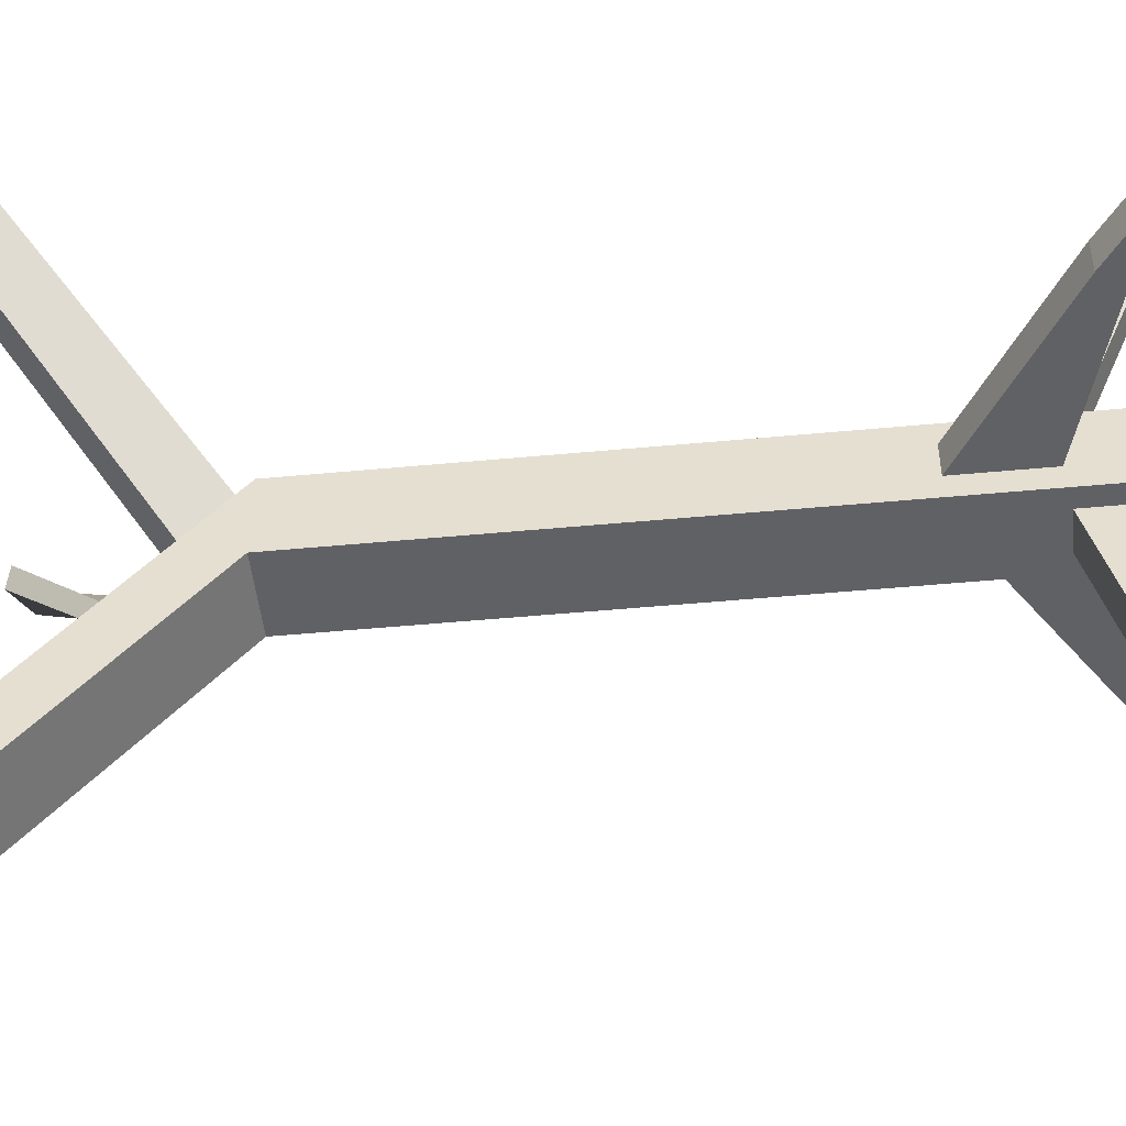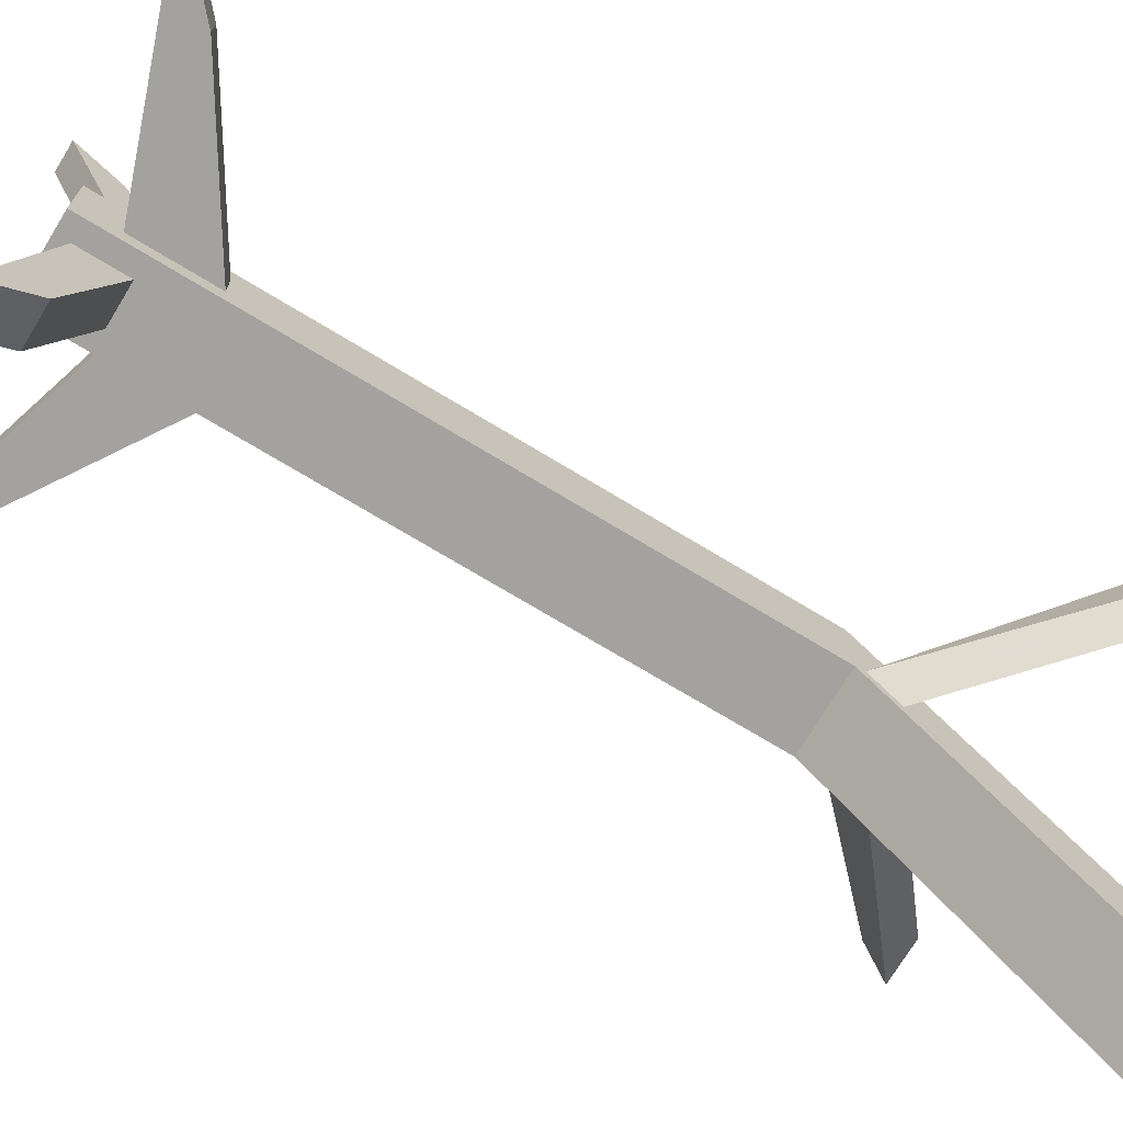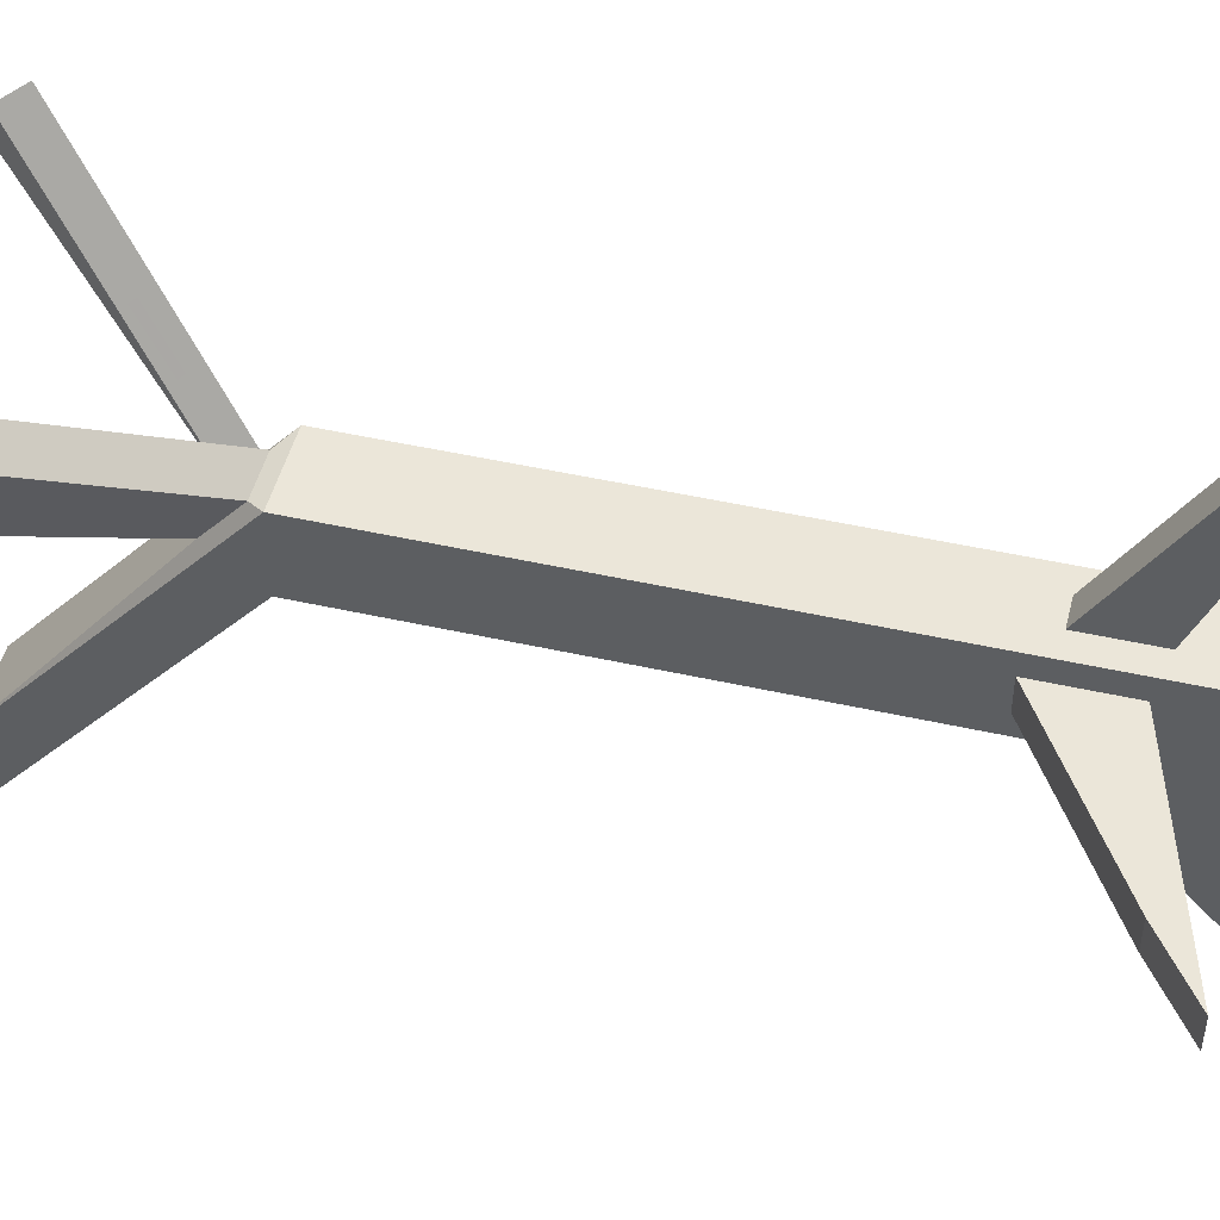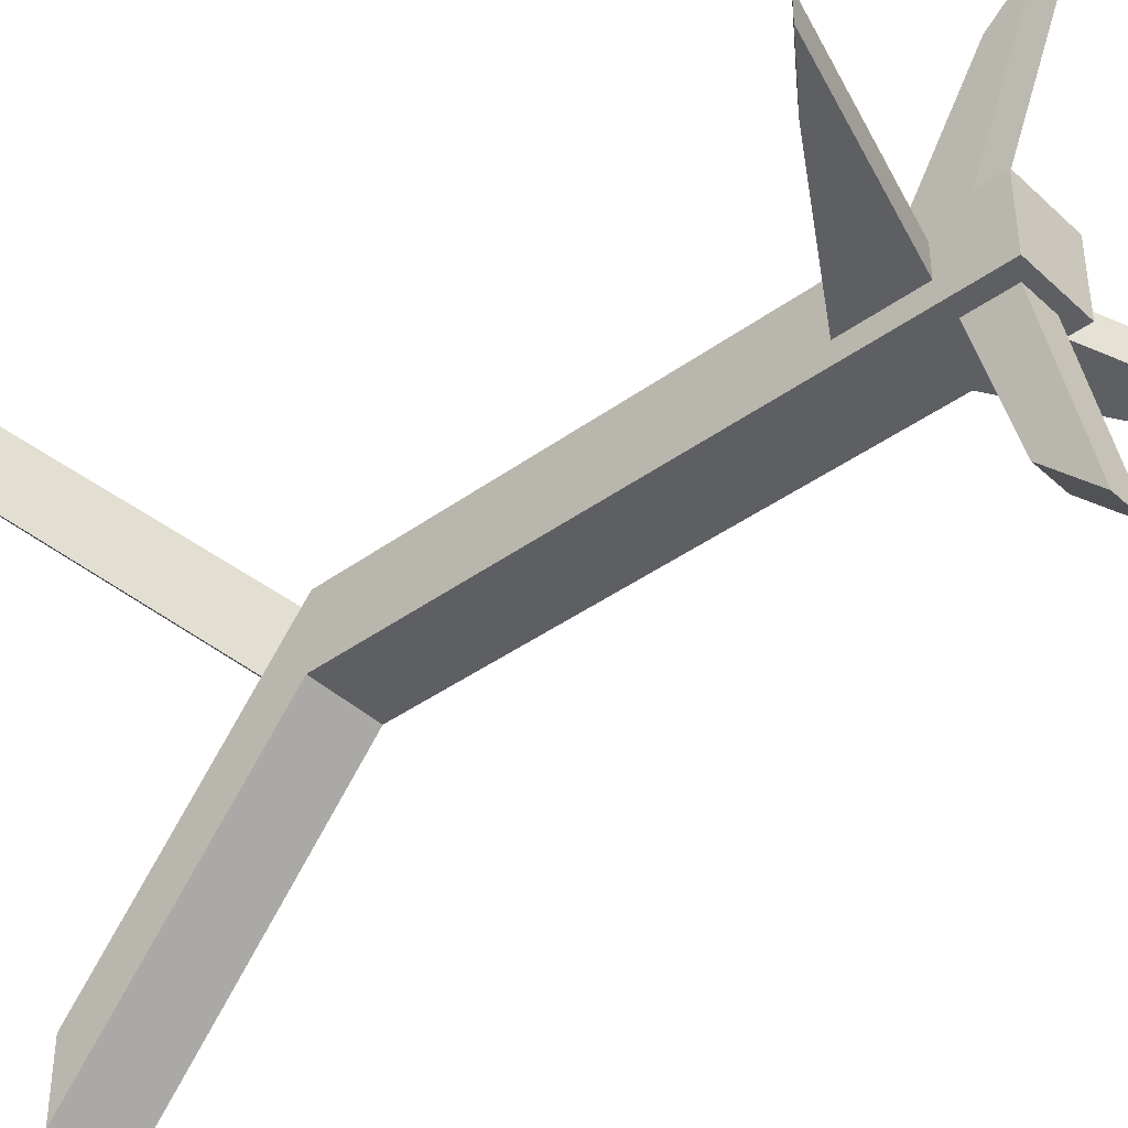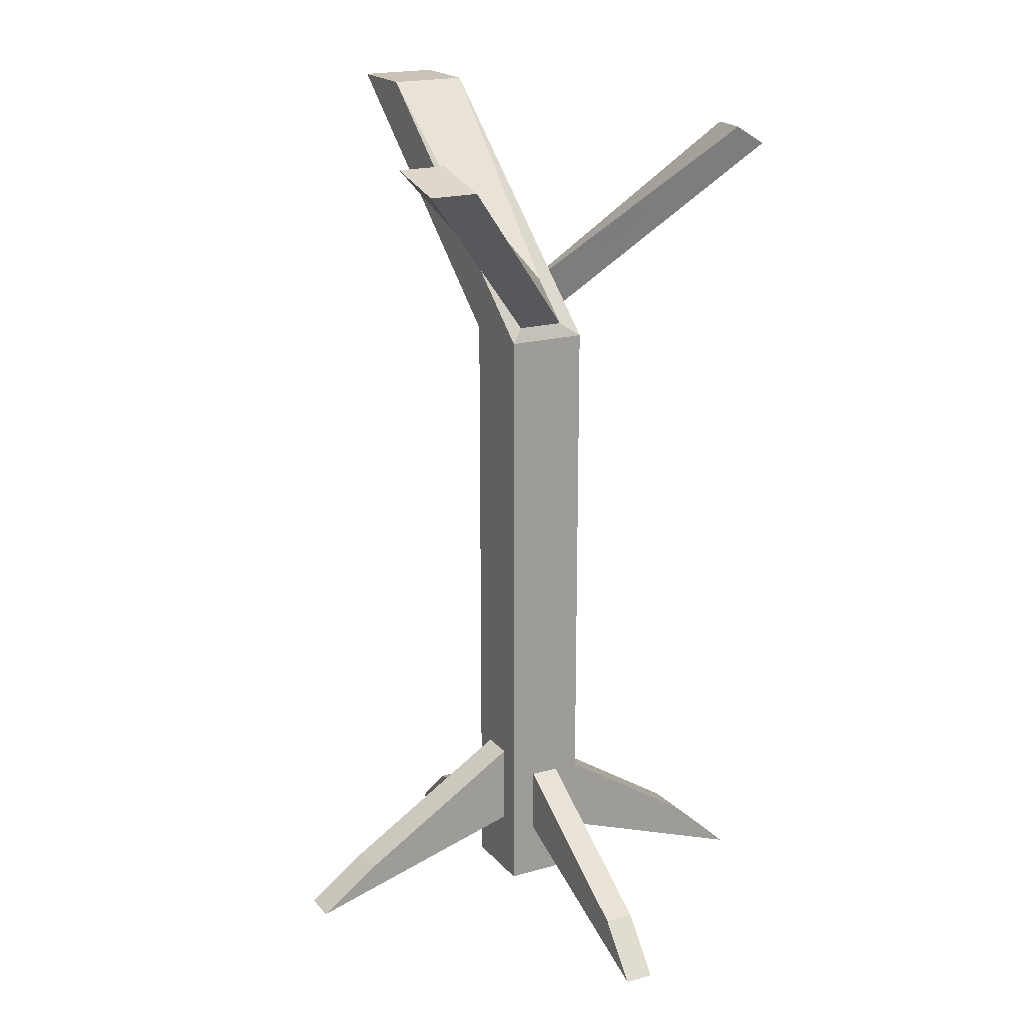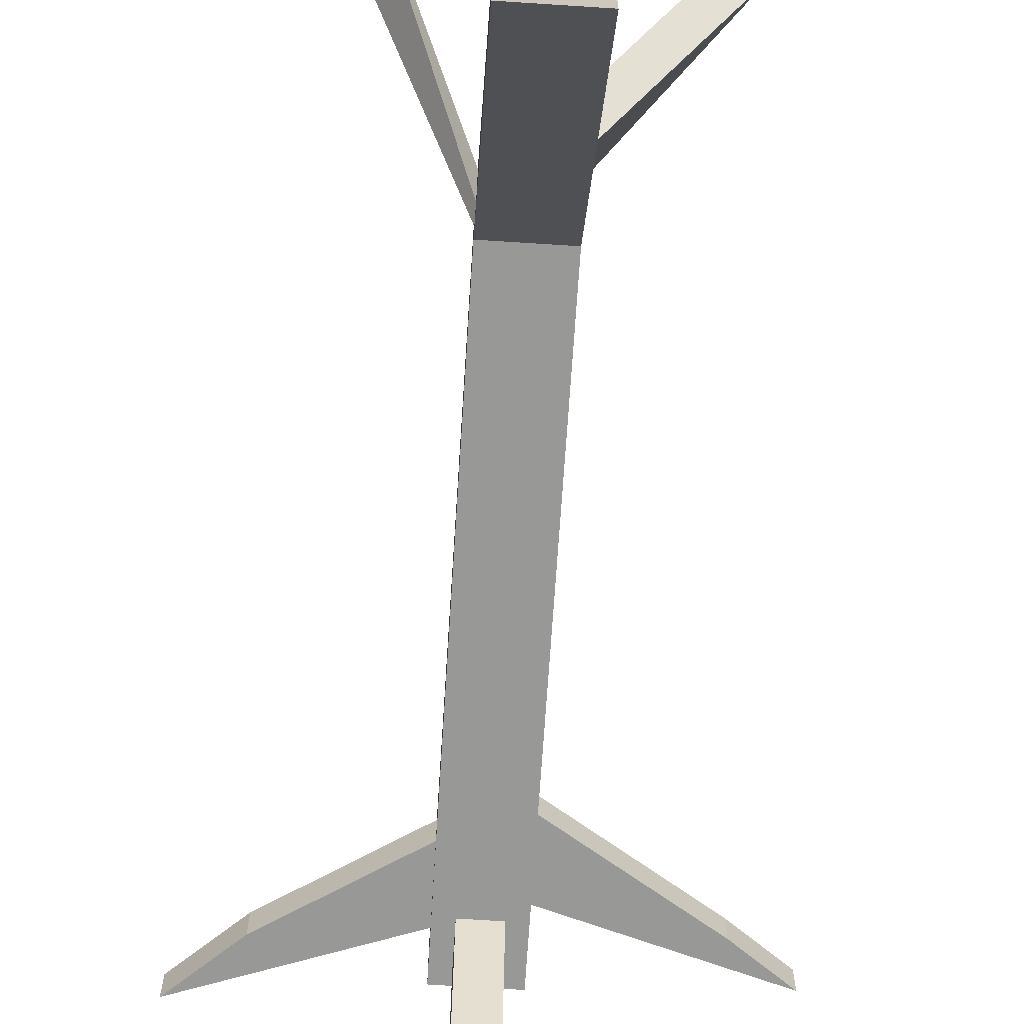
<metadata>
{"format":"obj","ext":"obj","renderer":"f3d","projection":"perspective","resolution":1024,"background":"white","views":[{"elev":-48.6,"azim":-84.0,"up":"+Z"},{"elev":-72.5,"azim":58.8,"up":"+Z"},{"elev":48.2,"azim":-75.9,"up":"+Z"},{"elev":-40.5,"azim":-48.3,"up":"+Z"},{"elev":19.4,"azim":-27.9,"up":"+Y"},{"elev":-68.4,"azim":176.3,"up":"+Z"}]}
</metadata>
<code>
o Cube
v 0.494 1.173 -0.2286
v 0.494 0.1814 -0.2286
v 0.494 1.173 0.2286
v 0.494 0.1814 0.2286
v -0.494 1.534 -0.214
v -0.494 0.5067 -0.214
v -0.1796 1.228 0.494
v -0.1796 0.3907 0.494
v 0.2493 0.4529 -0.494
v 0.2493 -0.1514 -0.494
v 0.1796 1.228 0.494
v 0.1796 0.3907 0.494
v 2.353 -0.01794 -0.2286
v 3.217 -0.8036 -0.2286
v 2.353 -0.01794 0.2286
v 3.217 -0.8036 0.2286
v -0.494 0.5067 0.214
v -0.494 1.534 0.214
v 0.2259 7.702 0.4298
v 0.494 -0.3227 0.494
v -0.2493 -0.1514 -0.494
v -0.494 -0.3227 0.494
v -0.3542 7.702 0.4298
v -0.2493 0.4529 -0.494
v 0.494 -0.3227 -0.494
v -0.494 -0.3227 -0.494
v 0.494 7.634 -0.4582
v -0.494 7.52 -0.494
v 0.2493 -0.6747 -2.993
v -0.2493 -0.6747 -2.993
v 0.2493 -0.03821 -2.321
v -0.2493 -0.03821 -2.321
v -3.282 -0.3197 -0.214
v -3.282 -0.3197 0.214
v -2.527 0.2369 0.214
v -2.527 0.2369 -0.214
v -0.1796 -0.6792 3.149
v -0.1796 -0.04206 2.598
v 0.1796 -0.04206 2.598
v 0.1796 -0.6792 3.149
v 0.2259 8.177 -0.1343
v -0.3542 8.177 -0.1343
v 0.494 7.983 -0.873
v -0.494 10.48 -4.002
v 0.494 7.828 -0.04287
v -0.494 7.52 0.494
v 0.494 8.178 -0.4577
v -0.494 10.48 -3.014
v -2.147 10 2.716
v -2.727 10 2.716
v -2.147 10.19 1.874
v -2.727 10.19 1.874
v 0.494 7.52 -0.494
v 0.494 7.52 0.494
v 0.494 10.48 -4.002
v 0.494 10.48 -3.014
v 2.08 10.2 1.834
v 2.104 10.18 2.209
v 1.716 10.43 1.825
v 1.74 10.41 2.2
f 28 46 48 44
f 8 12 40 37
f 17 18 35 34
f 26 25 20 22
f 2 1 13 14
f 21 24 32 30
f 1 2 25 53
f 4 3 54 20
f 3 1 53 54
f 2 4 20 25
f 14 13 15 16
f 4 2 14 16
f 3 4 16 15
f 1 3 15 13
f 8 7 46 22
f 11 12 20 54
f 7 11 54 46
f 12 8 22 20
f 17 6 26 22
f 18 17 22 46
f 6 5 28 26
f 5 18 46 28
f 21 10 25 26
f 10 9 53 25
f 24 21 26 28
f 9 24 28 53
f 30 32 31 29
f 10 21 30 29
f 24 9 31 32
f 9 10 29 31
f 34 35 36 33
f 5 6 33 36
f 6 17 34 33
f 18 5 36 35
f 40 39 38 37
f 12 11 39 40
f 11 7 38 39
f 7 8 37 38
f 55 44 48 56
f 27 43 59 57
f 53 28 44 55
f 19 41 51 49
f 19 23 46 54
f 42 41 56 48
f 23 42 48 46
f 41 19 54 56
f 50 49 51 52
f 41 42 52 51
f 42 23 50 52
f 23 19 49 50
f 27 45 54 53
f 47 43 55 56
f 43 27 53 55
f 45 47 56 54
f 58 57 59 60
f 45 27 57 58
f 47 45 58 60
f 43 47 60 59

</code>
